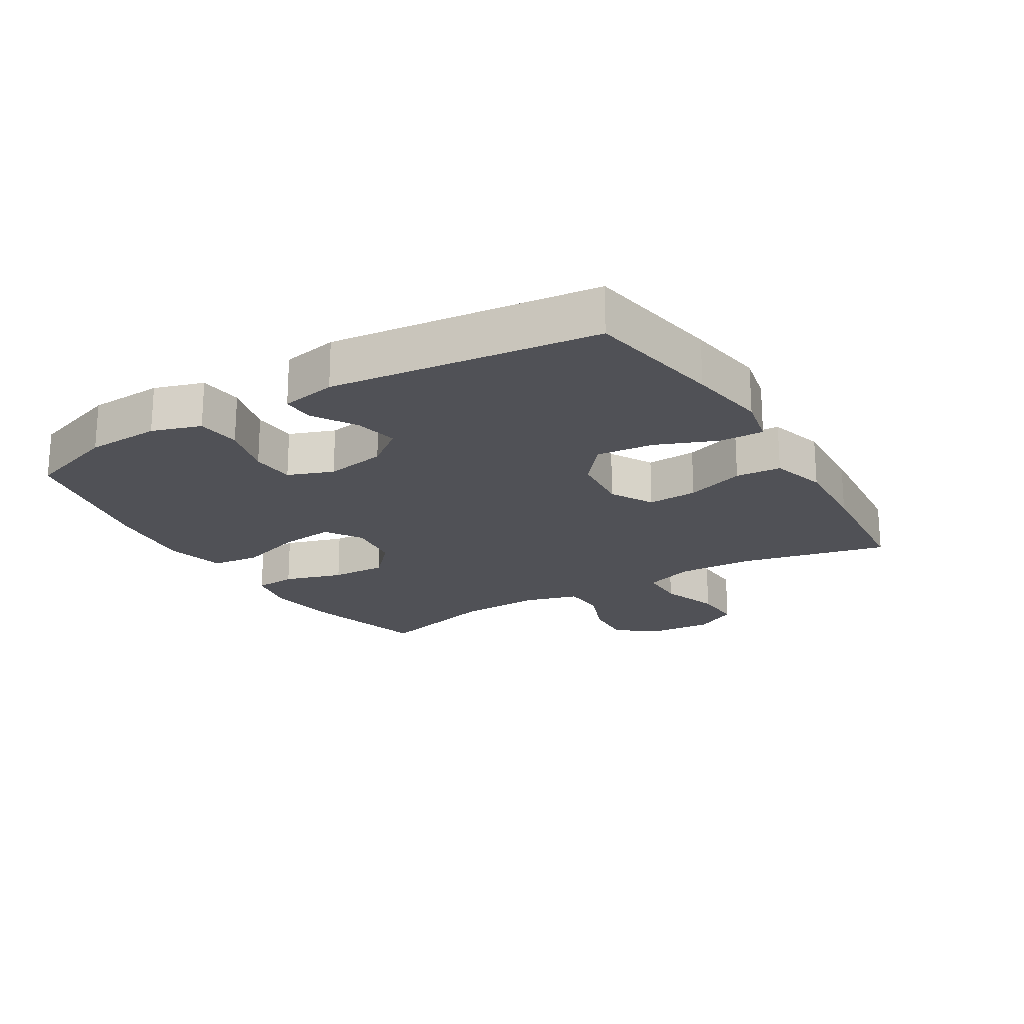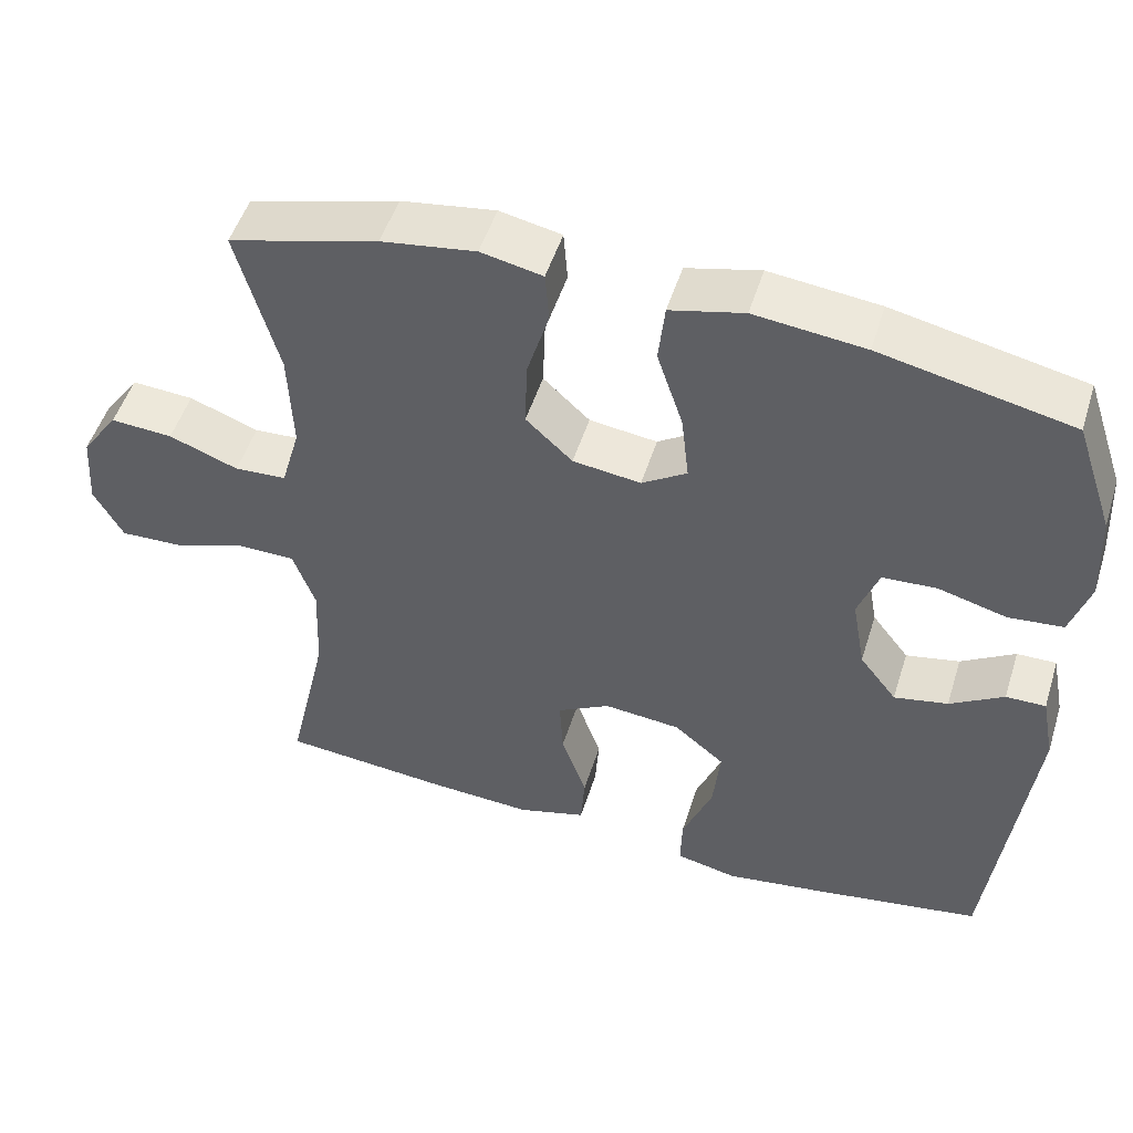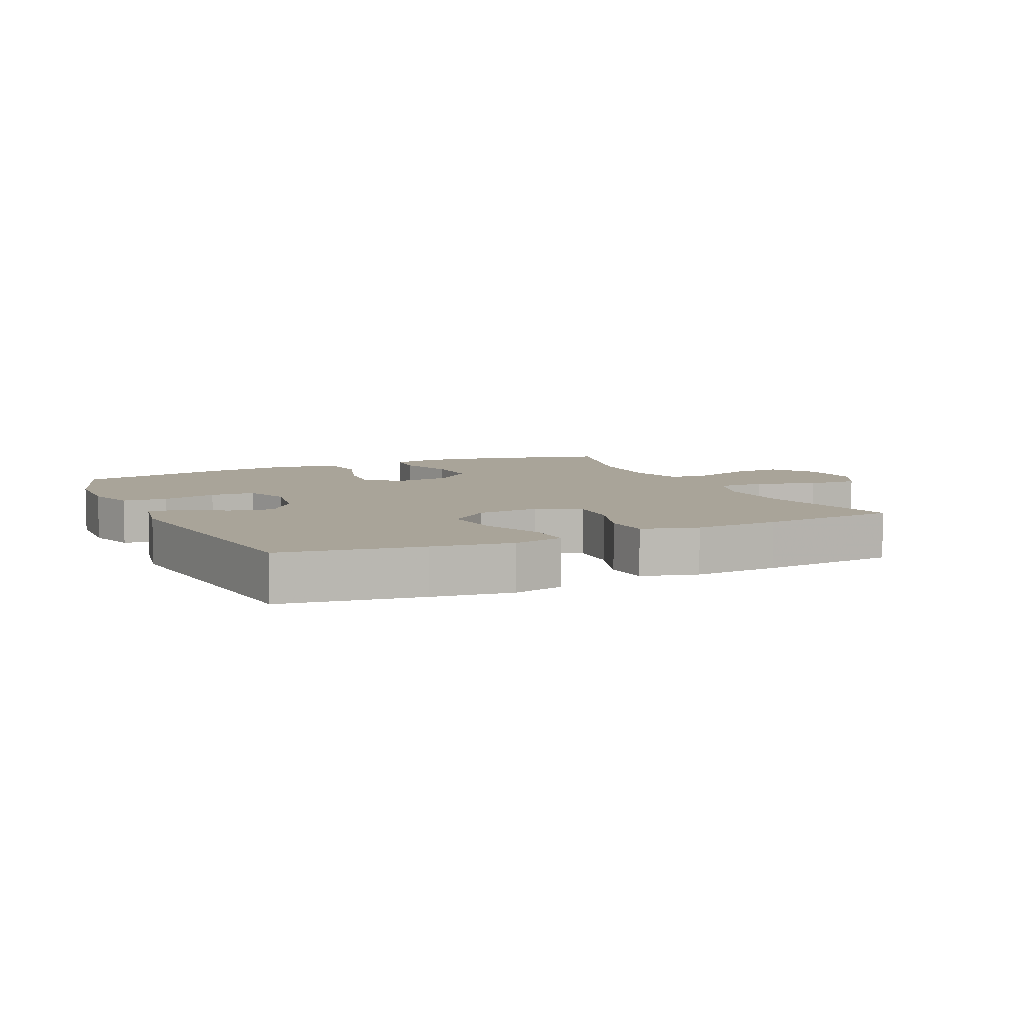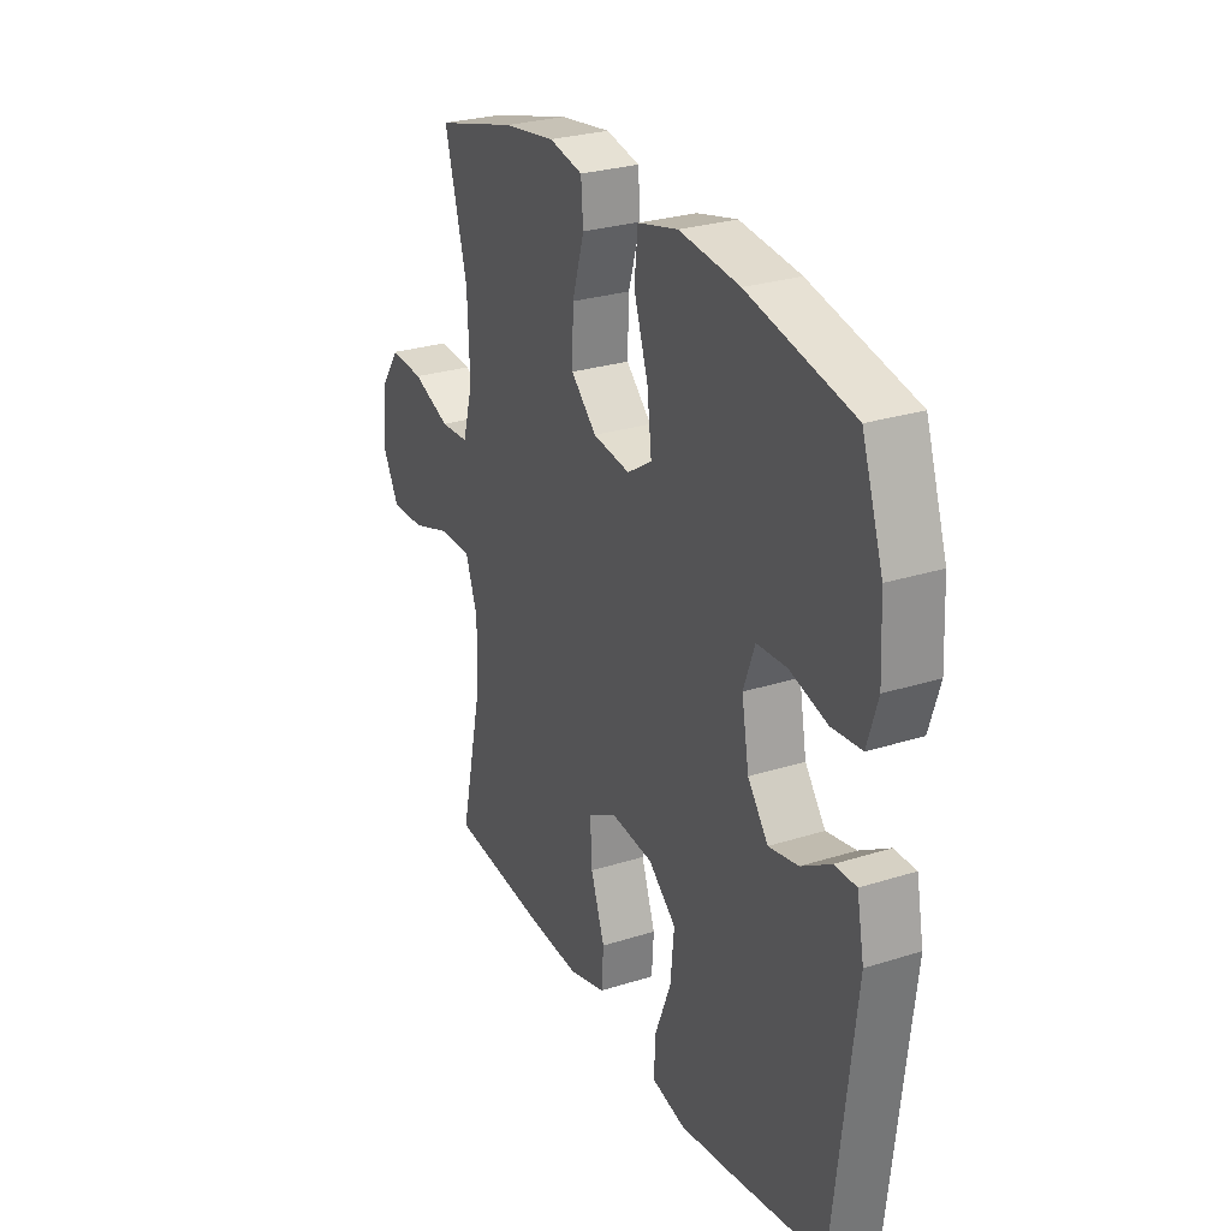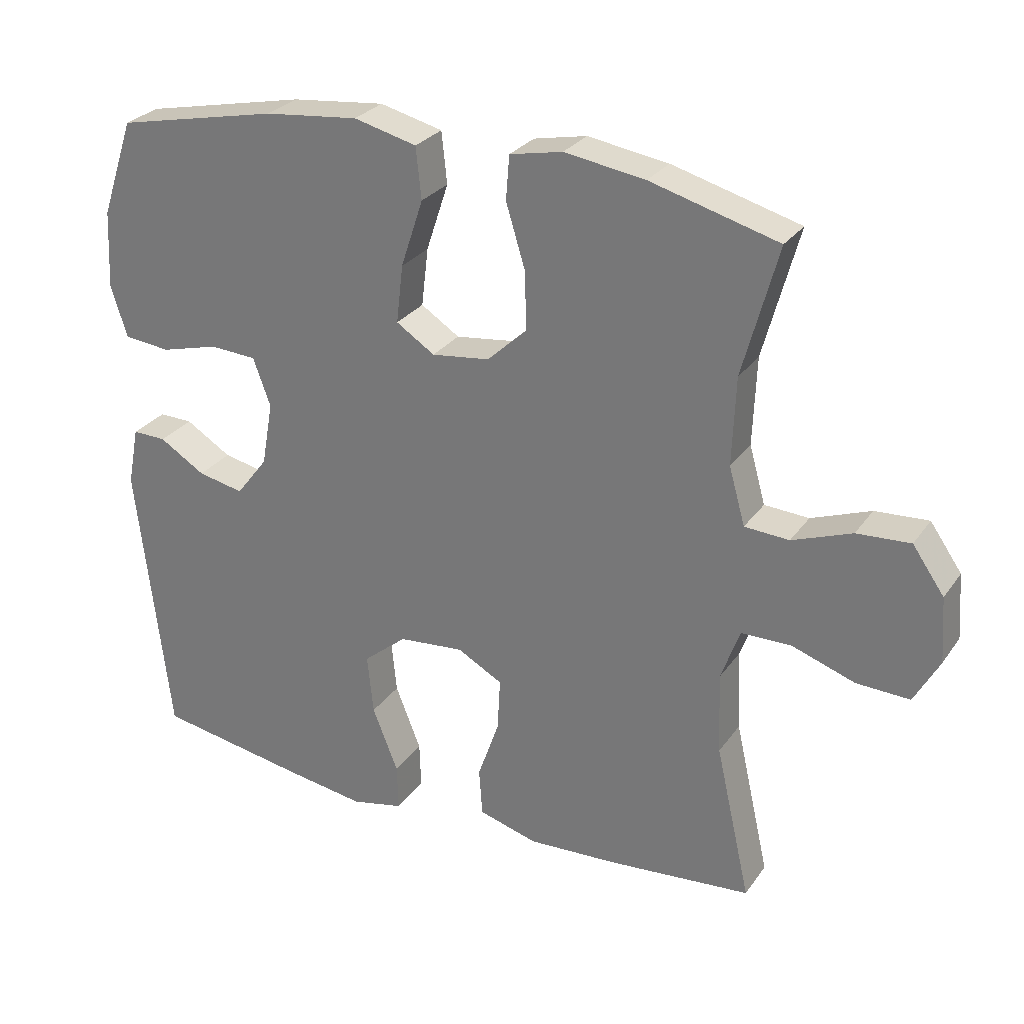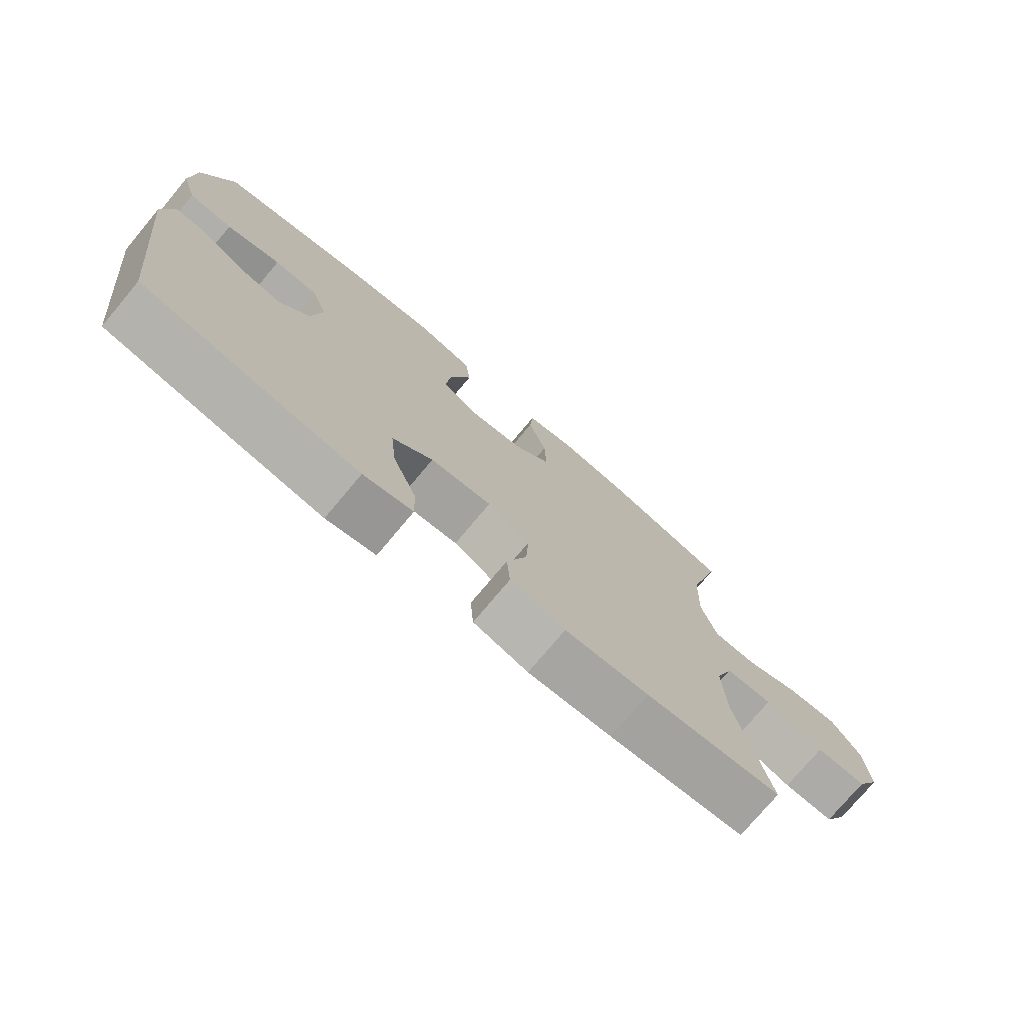
<metadata>
{"format":"obj","ext":"obj","renderer":"f3d","projection":"perspective","resolution":1024,"background":"white","views":[{"elev":-20.4,"azim":121.1,"up":"+Y"},{"elev":50.7,"azim":17.3,"up":"+Z"},{"elev":7.2,"azim":154.8,"up":"+Y"},{"elev":27.7,"azim":64.2,"up":"+Z"},{"elev":28.0,"azim":-152.1,"up":"+Z"},{"elev":-75.4,"azim":140.1,"up":"+Z"}]}
</metadata>
<code>
v 0.5 0.07 0.5
v 0.549 0.07 0.356
v 0.555 0.07 0.24
v 0.531 0.07 0.163
v 0.462 0.07 0.156
v 0.376 0.07 0.179
v 0.307 0.07 0.175
v 0.281 0.07 0.104
v 0.298 0.07 0.009
v 0.345 0.07 -0.052
v 0.413 0.07 -0.038
v 0.481 0.07 0.004
v 0.531 0.07 0.005
v 0.548 0.07 -0.082
v 0.5 0.07 -0.5
v 0.283 0.07 -0.537
v 0.159 0.07 -0.556
v 0.081 0.07 -0.539
v 0.083 0.07 -0.47
v 0.121 0.07 -0.374
v 0.13 0.07 -0.285
v 0.066 0.07 -0.232
v -0.031 0.07 -0.223
v -0.098 0.07 -0.26
v -0.094 0.07 -0.338
v -0.062 0.07 -0.43
v -0.067 0.07 -0.501
v -0.154 0.07 -0.526
v -0.286 0.07 -0.519
v -0.5 0.07 -0.5
v -0.448 0.07 -0.27
v -0.443 0.07 -0.149
v -0.471 0.07 -0.071
v -0.545 0.07 -0.07
v -0.638 0.07 -0.102
v -0.717 0.07 -0.105
v -0.754 0.07 -0.037
v -0.747 0.07 0.06
v -0.7 0.07 0.127
v -0.621 0.07 0.122
v -0.533 0.07 0.089
v -0.467 0.07 0.093
v -0.443 0.07 0.178
v -0.448 0.07 0.308
v -0.5 0.07 0.5
v -0.311 0.07 0.552
v -0.192 0.07 0.57
v -0.114 0.07 0.554
v -0.109 0.07 0.489
v -0.137 0.07 0.397
v -0.14 0.07 0.31
v -0.081 0.07 0.255
v 0.005 0.07 0.244
v 0.062 0.07 0.281
v 0.052 0.07 0.367
v 0.019 0.07 0.467
v 0.027 0.07 0.543
v 0.12 0.07 0.566
v 0.259 0.07 0.551
v 0.5 0 0.5
v 0.549 0 0.356
v 0.555 0 0.24
v 0.531 0 0.163
v 0.462 0 0.156
v 0.376 0 0.179
v 0.307 0 0.175
v 0.281 0 0.104
v 0.298 0 0.009
v 0.345 0 -0.052
v 0.413 0 -0.038
v 0.481 0 0.004
v 0.531 0 0.005
v 0.548 0 -0.082
v 0.5 0 -0.5
v 0.283 0 -0.537
v 0.159 0 -0.556
v 0.081 0 -0.539
v 0.083 0 -0.47
v 0.121 0 -0.374
v 0.13 0 -0.285
v 0.066 0 -0.232
v -0.031 0 -0.223
v -0.098 0 -0.26
v -0.094 0 -0.338
v -0.062 0 -0.43
v -0.067 0 -0.501
v -0.154 0 -0.526
v -0.286 0 -0.519
v -0.5 0 -0.5
v -0.448 0 -0.27
v -0.443 0 -0.149
v -0.471 0 -0.071
v -0.545 0 -0.07
v -0.638 0 -0.102
v -0.717 0 -0.105
v -0.754 0 -0.037
v -0.747 0 0.06
v -0.7 0 0.127
v -0.621 0 0.122
v -0.533 0 0.089
v -0.467 0 0.093
v -0.443 0 0.178
v -0.448 0 0.308
v -0.5 0 0.5
v -0.311 0 0.552
v -0.192 0 0.57
v -0.114 0 0.554
v -0.109 0 0.489
v -0.137 0 0.397
v -0.14 0 0.31
v -0.081 0 0.255
v 0.005 0 0.244
v 0.062 0 0.281
v 0.052 0 0.367
v 0.019 0 0.467
v 0.027 0 0.543
v 0.12 0 0.566
v 0.259 0 0.551
f 4 5 6
f 3 4 6
f 2 3 6
f 1 2 6
f 59 1 6
f 58 59 6
f 57 58 6
f 56 57 6
f 55 56 6
f 54 55 6 7
f 53 54 7 8
f 52 53 8 9
f 48 49 50
f 47 48 50
f 46 47 50
f 45 46 50
f 44 45 50
f 43 44 50 51
f 42 43 51 52
f 39 40 41
f 38 39 41
f 37 38 41
f 36 37 41
f 35 36 41
f 34 35 41
f 33 34 41 42
f 52 9 10
f 42 52 10
f 33 42 10
f 32 33 10
f 29 30 31
f 28 29 31
f 27 28 31
f 26 27 31
f 25 26 31
f 24 25 31 32
f 18 19 20
f 17 18 20
f 16 17 20
f 15 16 20
f 14 15 20
f 13 14 20
f 12 13 20
f 11 12 20
f 10 11 20 21
f 23 24 32
f 22 23 32 10
f 10 21 22
f 65 64 63
f 65 63 62
f 65 62 61
f 65 61 60
f 65 60 118
f 65 118 117
f 65 117 116
f 65 116 115
f 65 115 114
f 66 65 114 113
f 67 66 113 112
f 68 67 112 111
f 109 108 107
f 109 107 106
f 109 106 105
f 109 105 104
f 109 104 103
f 110 109 103 102
f 111 110 102 101
f 100 99 98
f 100 98 97
f 100 97 96
f 100 96 95
f 100 95 94
f 100 94 93
f 101 100 93 92
f 69 68 111
f 69 111 101
f 69 101 92
f 69 92 91
f 90 89 88
f 90 88 87
f 90 87 86
f 90 86 85
f 90 85 84
f 91 90 84 83
f 79 78 77
f 79 77 76
f 79 76 75
f 79 75 74
f 79 74 73
f 79 73 72
f 79 72 71
f 79 71 70
f 80 79 70 69
f 91 83 82
f 69 91 82 81
f 81 80 69
f 1 60 61 2
f 2 61 62 3
f 3 62 63 4
f 4 63 64 5
f 5 64 65 6
f 6 65 66 7
f 7 66 67 8
f 8 67 68 9
f 9 68 69 10
f 10 69 70 11
f 11 70 71 12
f 12 71 72 13
f 13 72 73 14
f 14 73 74 15
f 15 74 75 16
f 16 75 76 17
f 17 76 77 18
f 18 77 78 19
f 19 78 79 20
f 20 79 80 21
f 21 80 81 22
f 22 81 82 23
f 23 82 83 24
f 24 83 84 25
f 25 84 85 26
f 26 85 86 27
f 27 86 87 28
f 28 87 88 29
f 29 88 89 30
f 30 89 90 31
f 31 90 91 32
f 32 91 92 33
f 33 92 93 34
f 34 93 94 35
f 35 94 95 36
f 36 95 96 37
f 37 96 97 38
f 38 97 98 39
f 39 98 99 40
f 40 99 100 41
f 41 100 101 42
f 42 101 102 43
f 43 102 103 44
f 44 103 104 45
f 45 104 105 46
f 46 105 106 47
f 47 106 107 48
f 48 107 108 49
f 49 108 109 50
f 50 109 110 51
f 51 110 111 52
f 52 111 112 53
f 53 112 113 54
f 54 113 114 55
f 55 114 115 56
f 56 115 116 57
f 57 116 117 58
f 58 117 118 59
f 59 118 60 1

</code>
